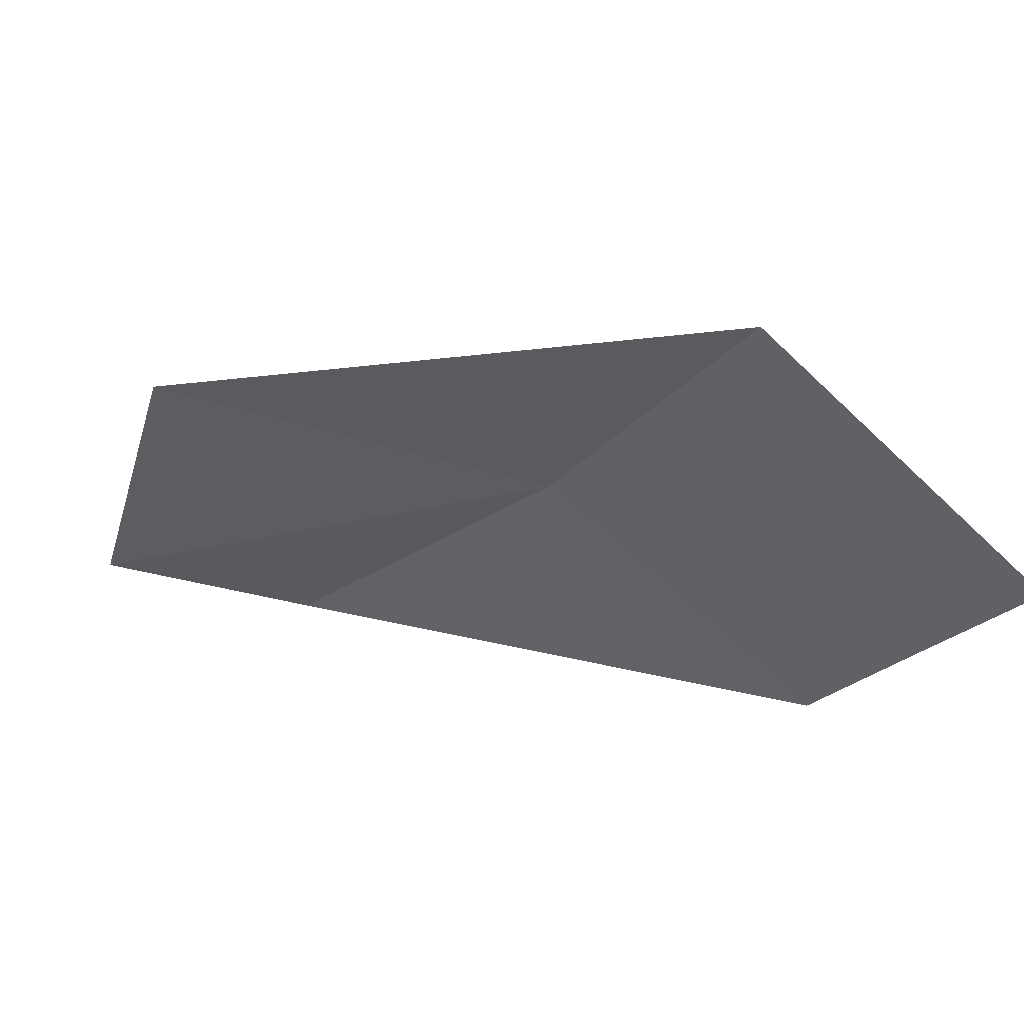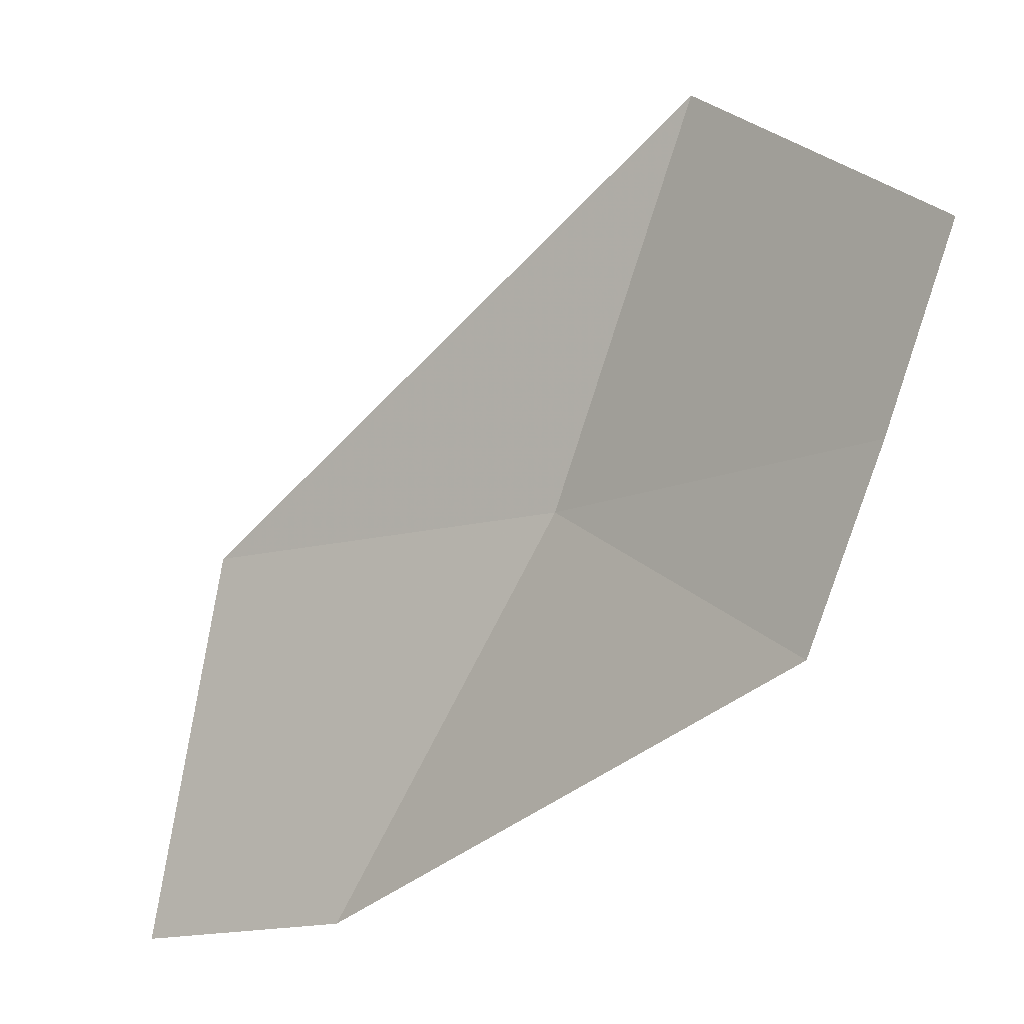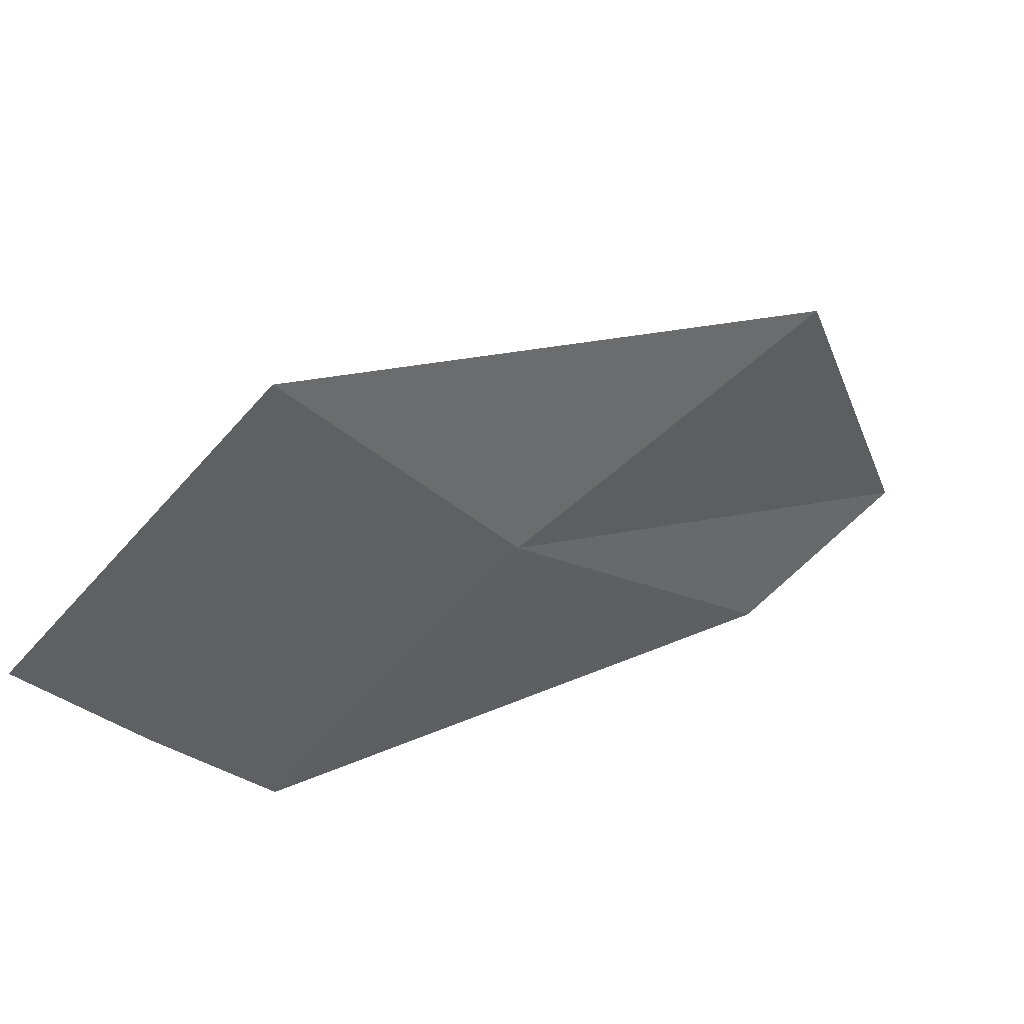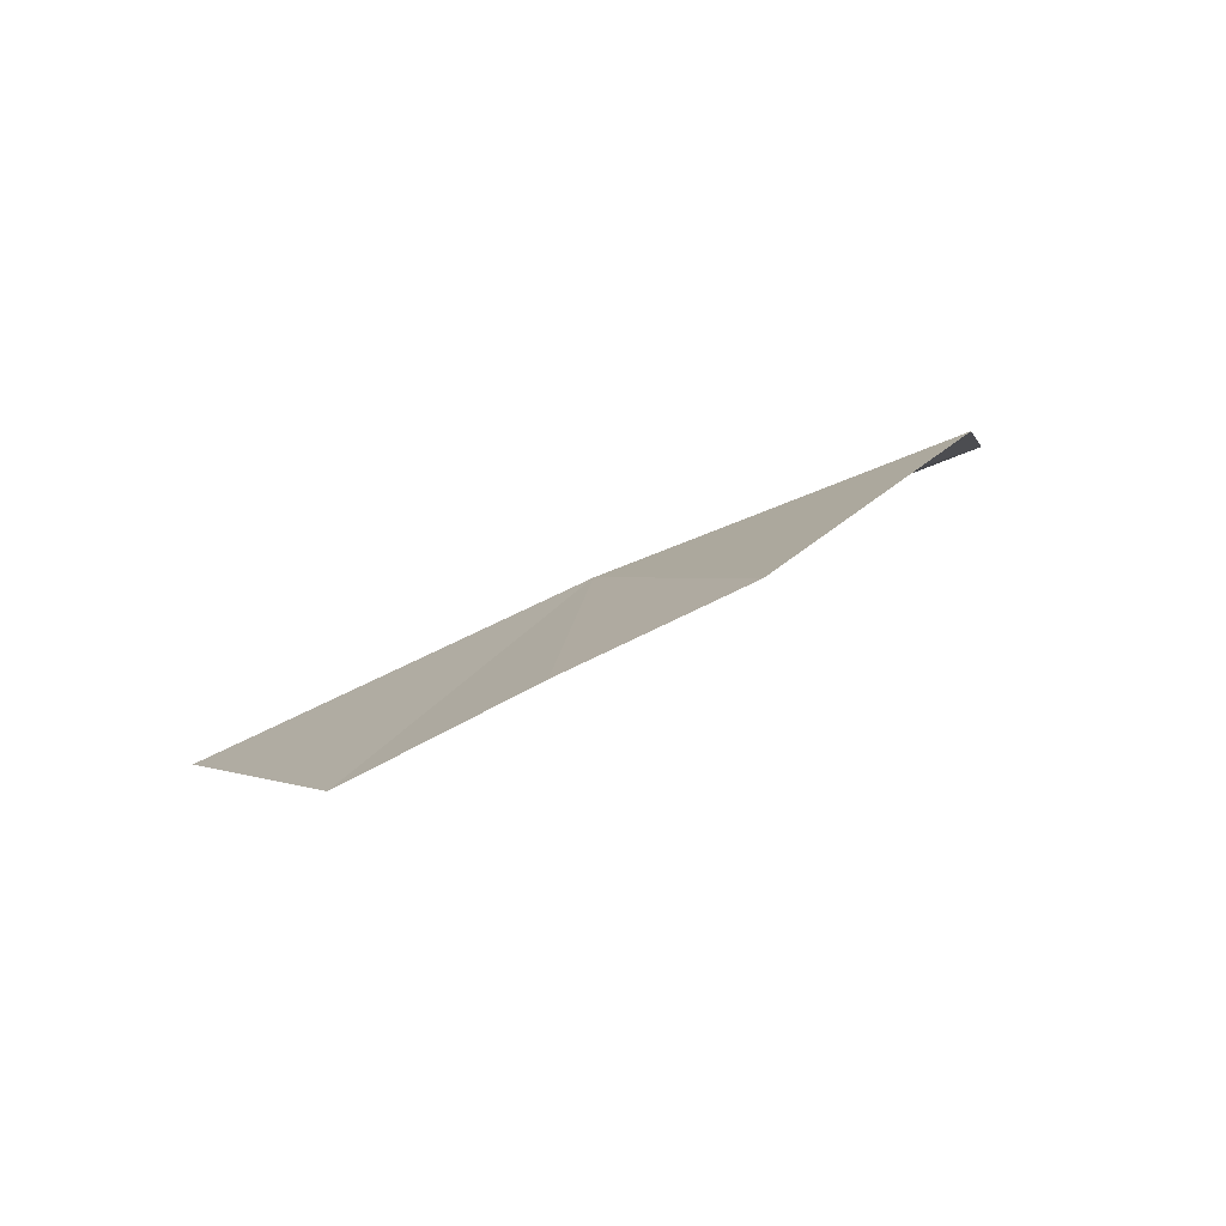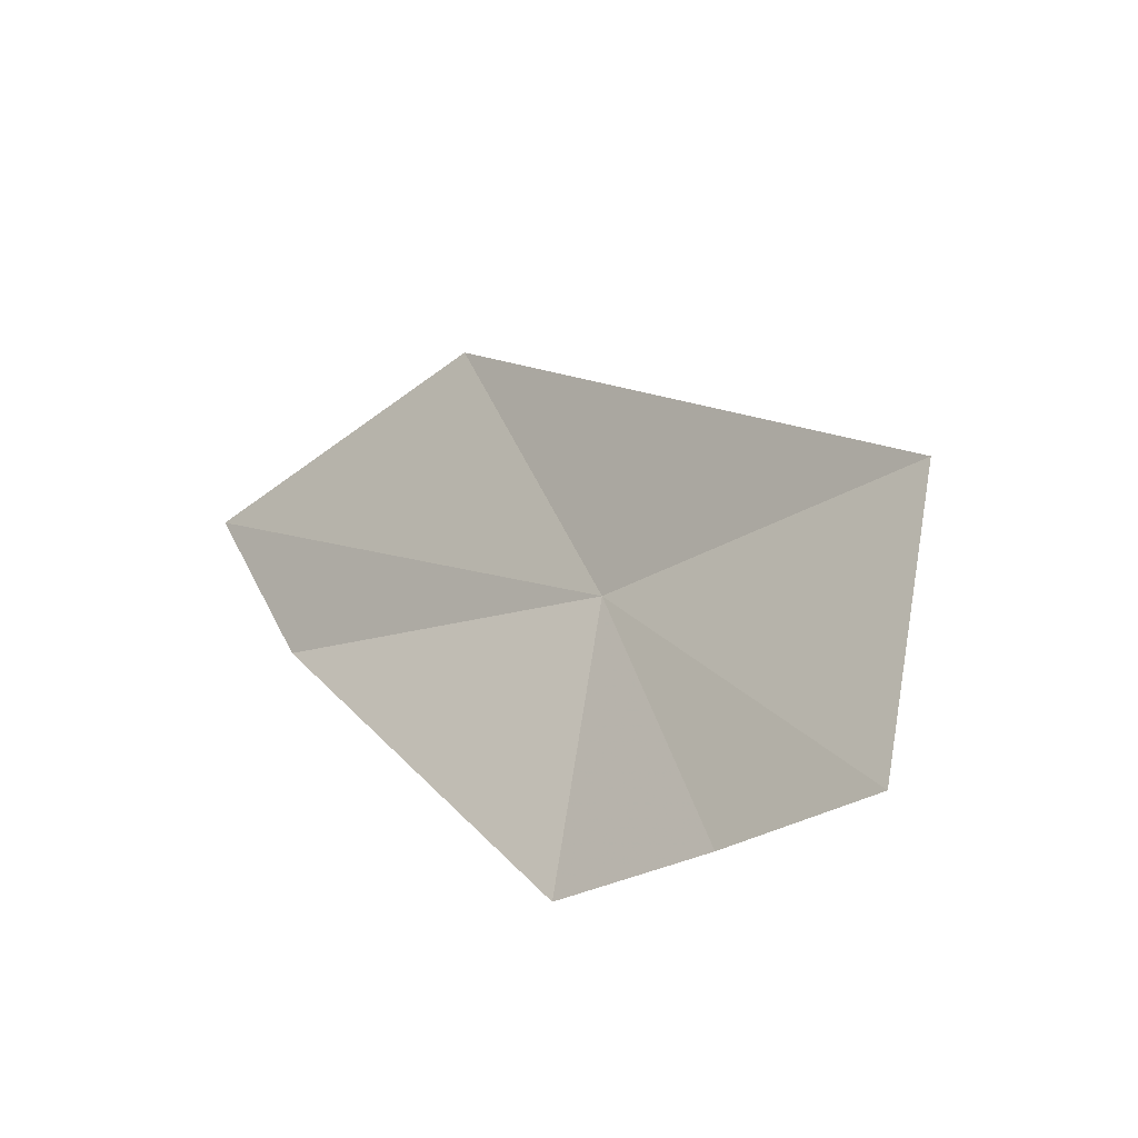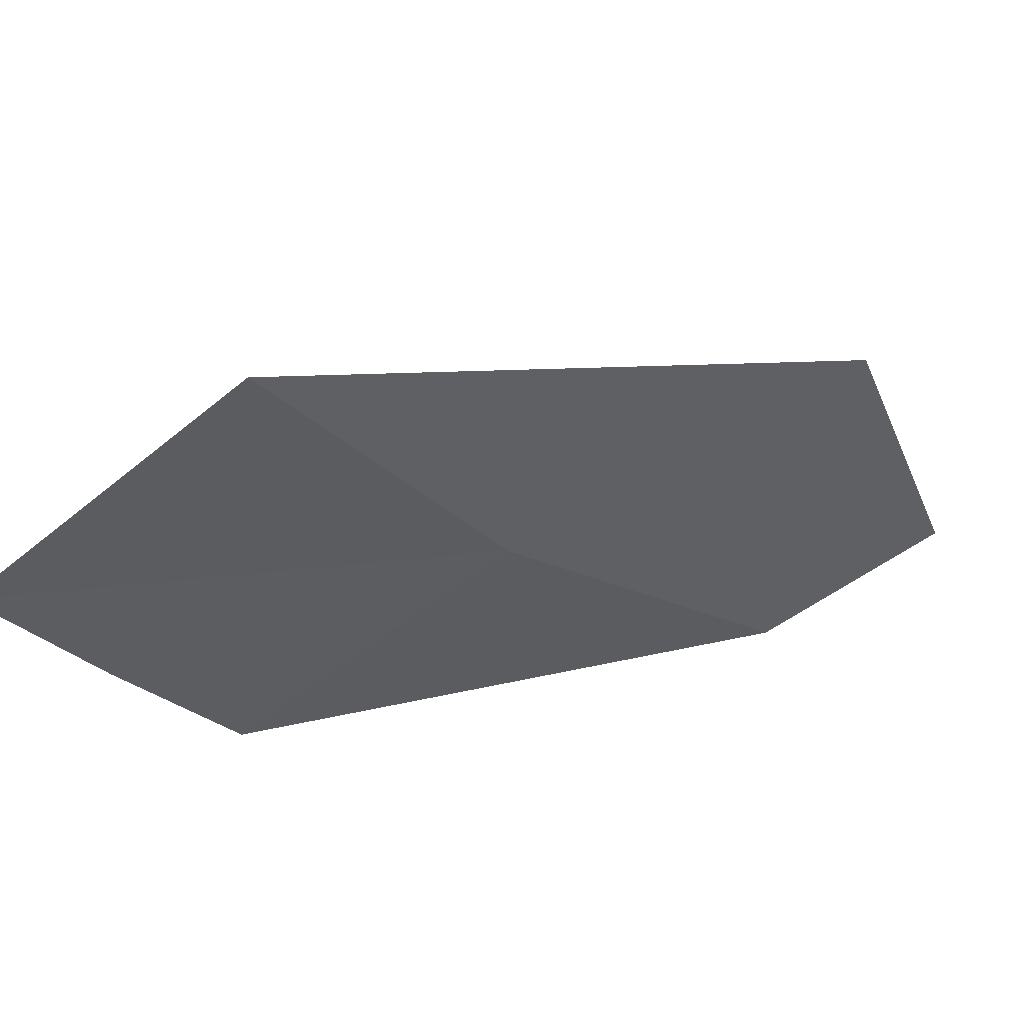
<metadata>
{"format":"obj","ext":"obj","renderer":"f3d","projection":"perspective","resolution":1024,"background":"white","views":[{"elev":50.2,"azim":-36.7,"up":"+Z"},{"elev":-17.1,"azim":-21.2,"up":"+Z"},{"elev":55.8,"azim":84.2,"up":"+Z"},{"elev":-52.7,"azim":107.7,"up":"+Y"},{"elev":-73.0,"azim":-47.2,"up":"+Y"},{"elev":60.7,"azim":96.5,"up":"+Z"}]}
</metadata>
<code>
v 17.58 125.9 1.807
v 18.38 124.2 1.725
v 18.48 123.7 2.565
v 17.86 124.9 3.566
v 16.38 127.6 1.883
v 16.23 128.2 1.127e-06
v 16.95 127.3 1.127e-06
v 18.24 124.7 0.8627
f 1 3 2
f 1 4 3
f 1 5 4
f 1 7 6
f 1 2 8
f 1 6 5
f 1 8 7

</code>
